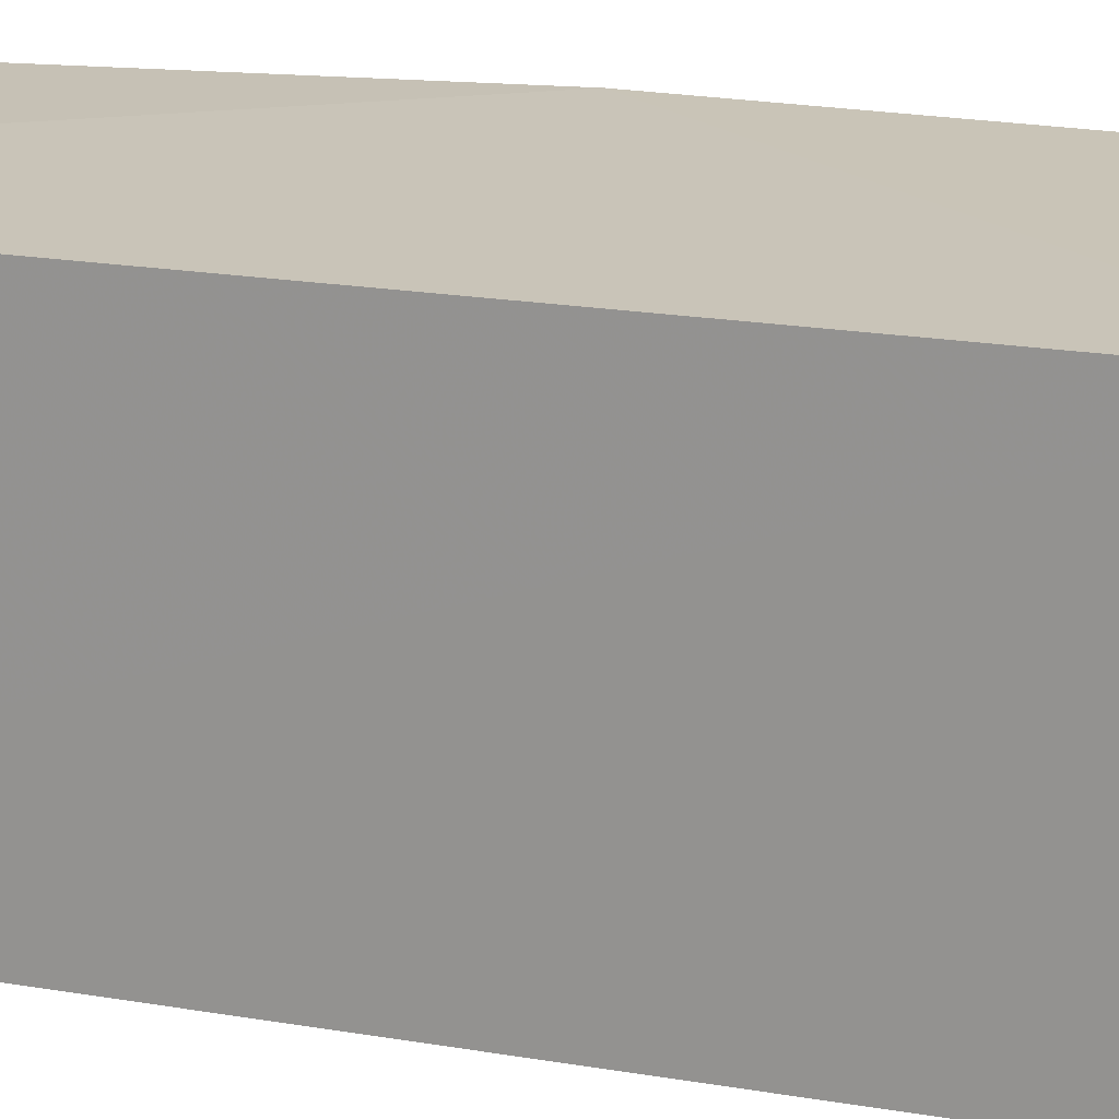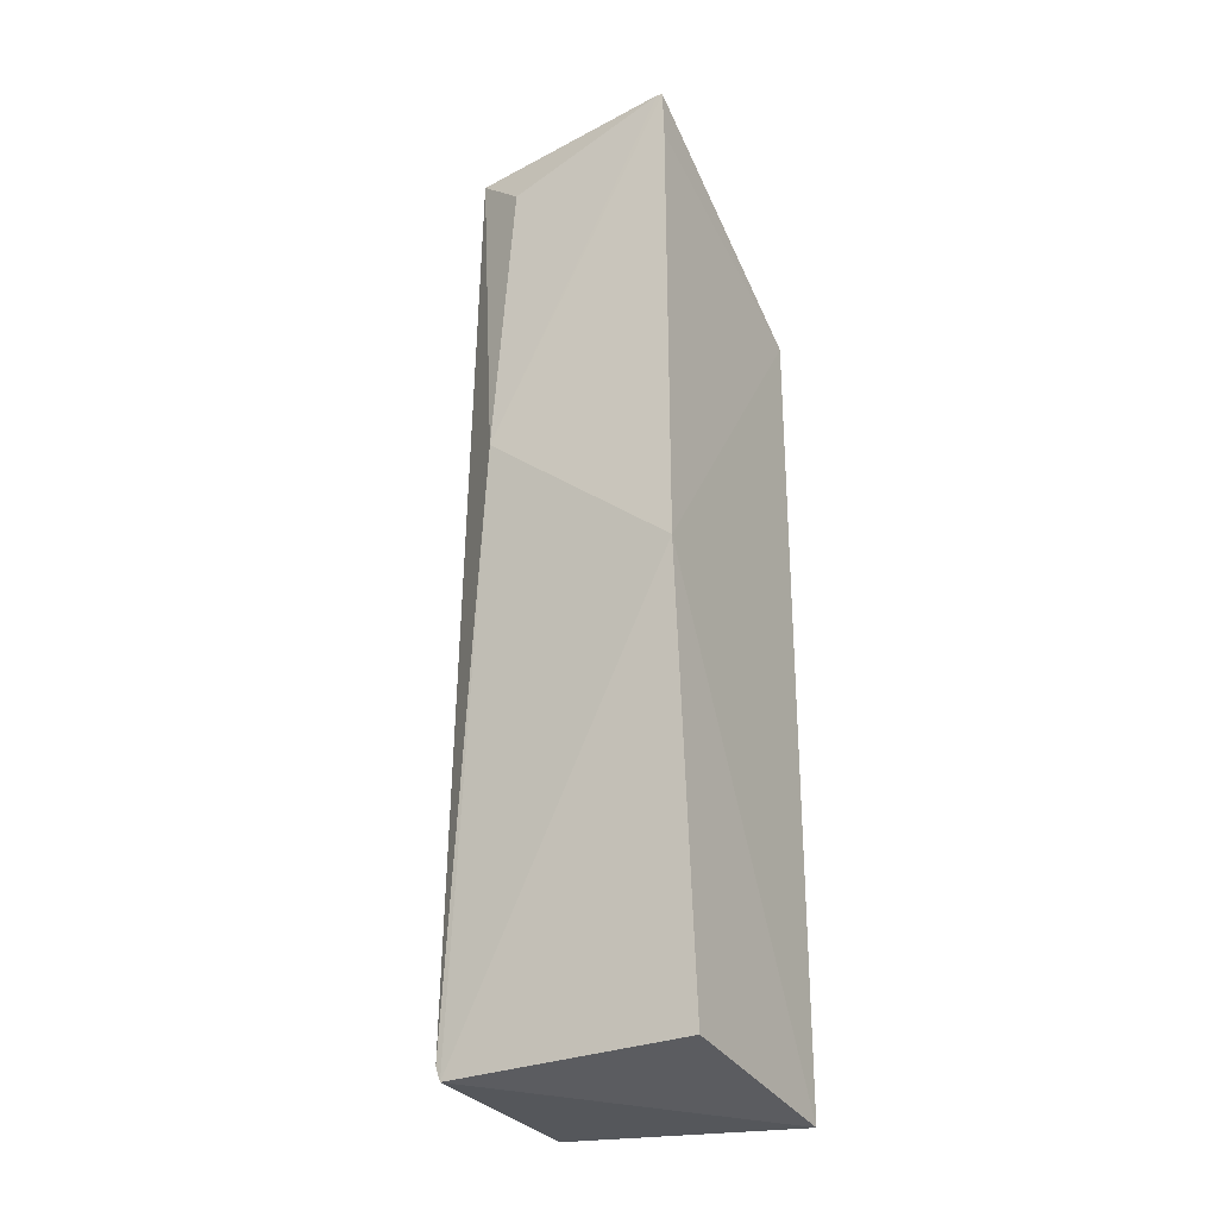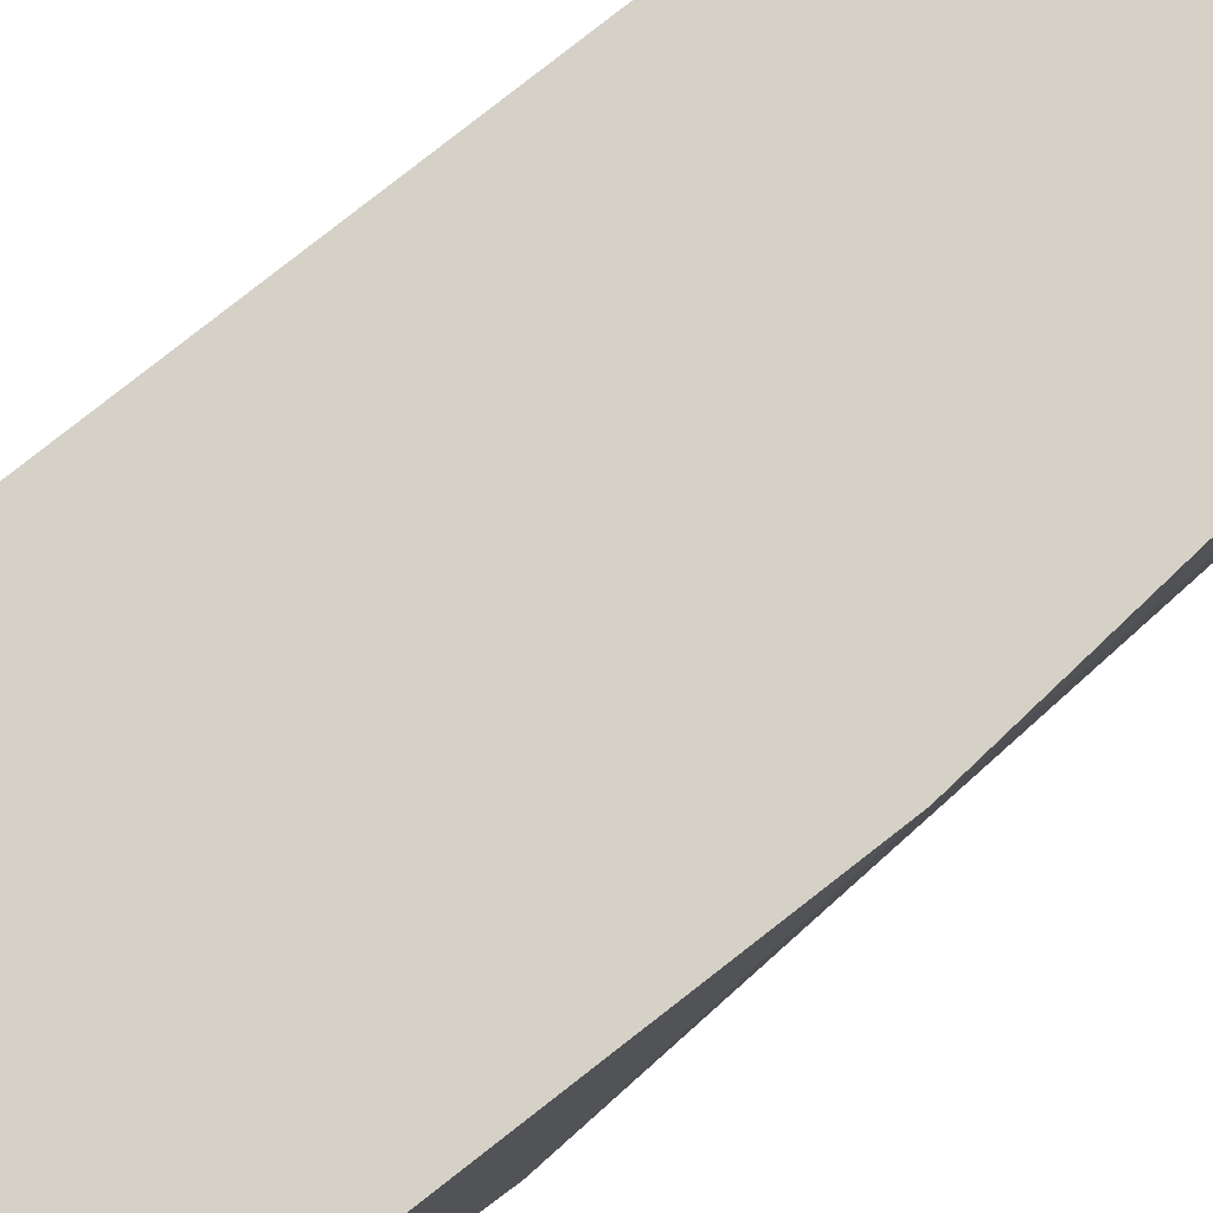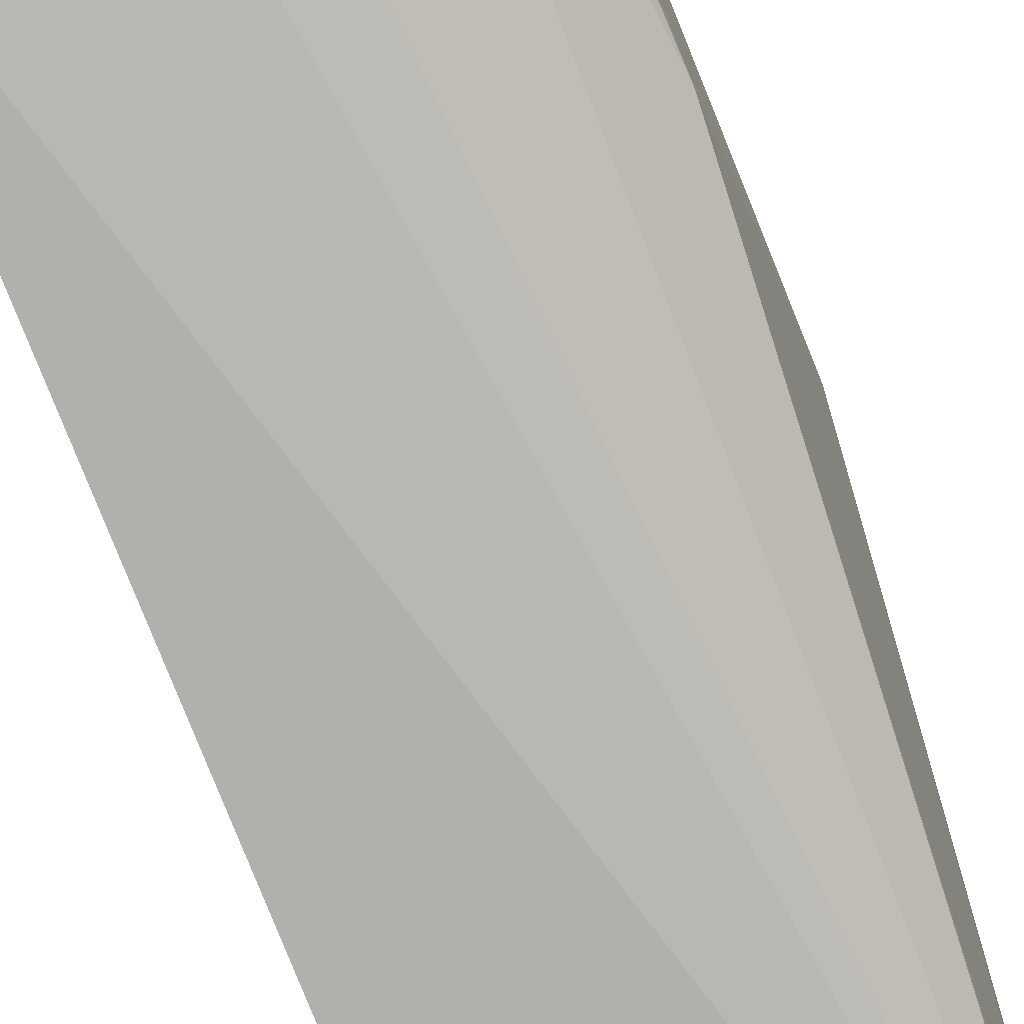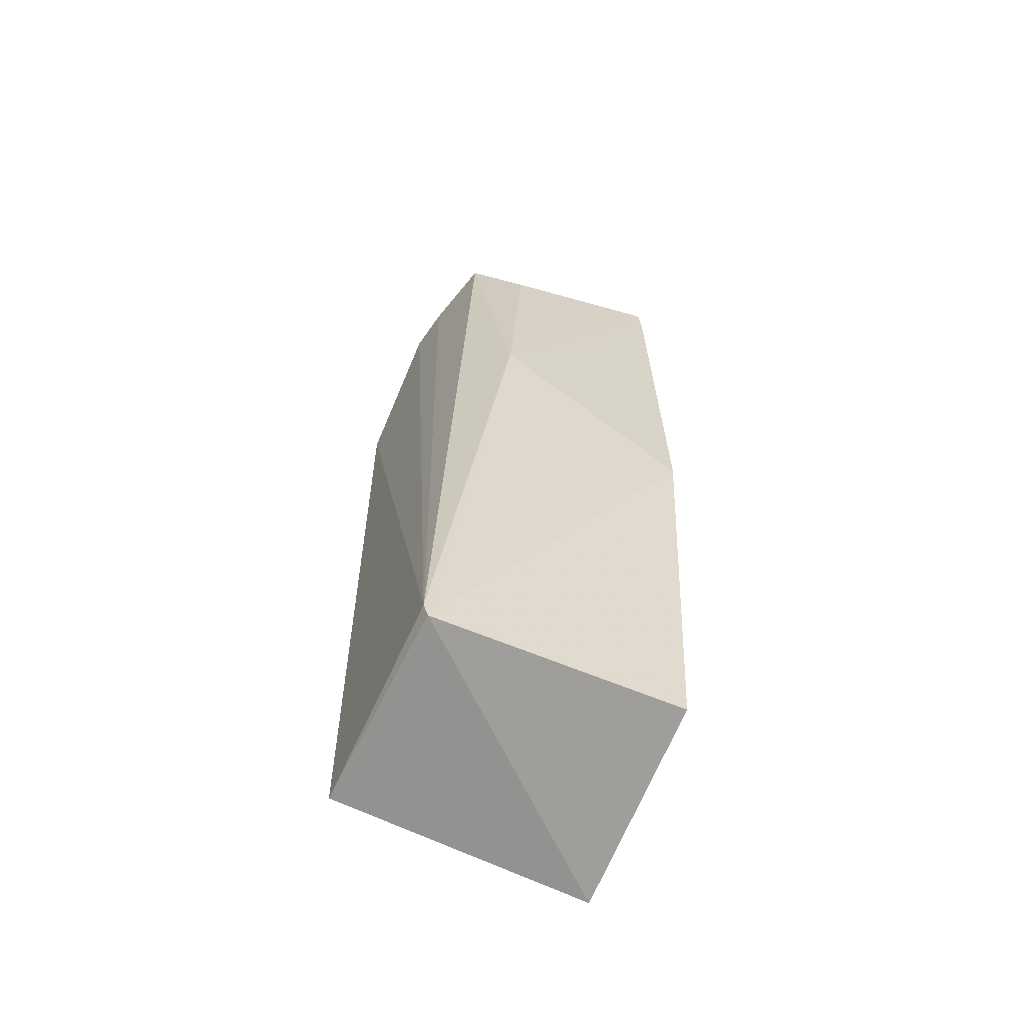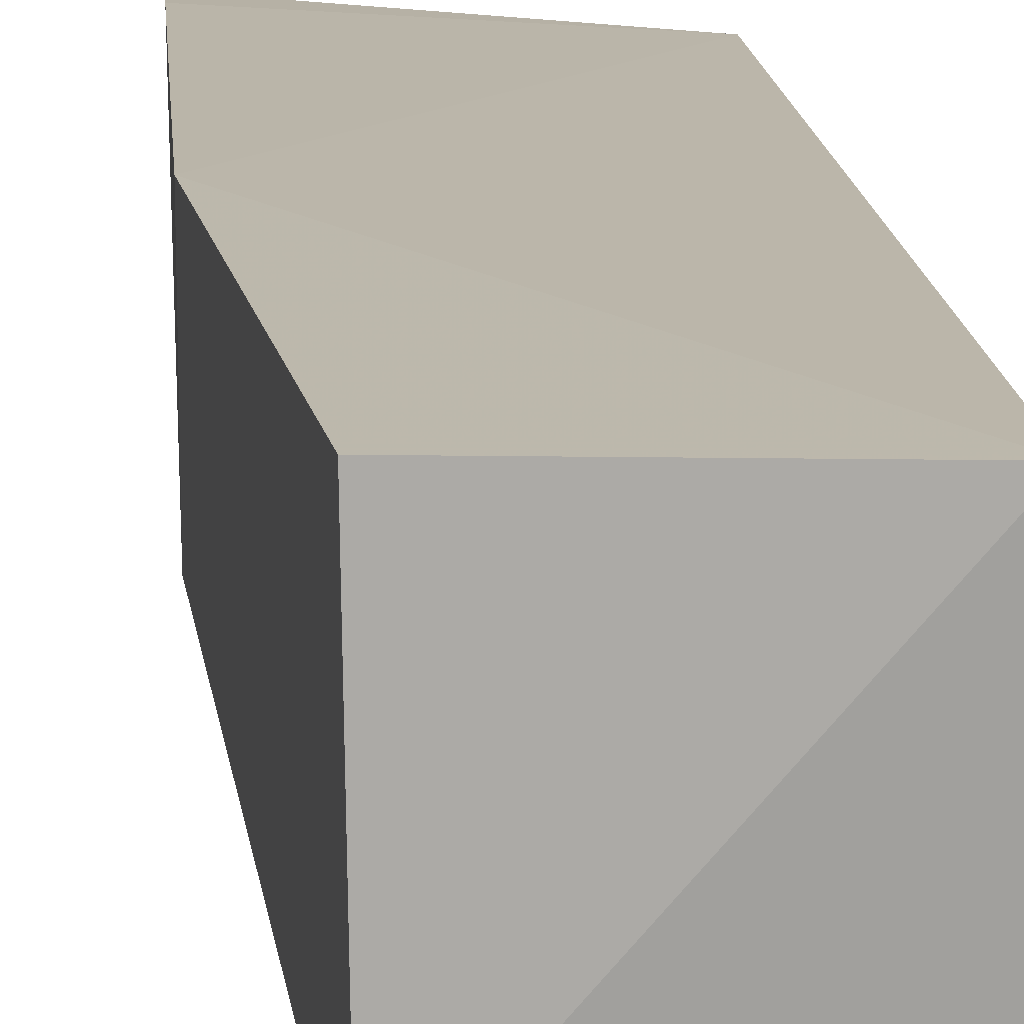
<metadata>
{"format":"obj","ext":"obj","renderer":"f3d","projection":"perspective","resolution":1024,"background":"white","views":[{"elev":19.3,"azim":107.4,"up":"+Z"},{"elev":-28.4,"azim":-59.9,"up":"+Y"},{"elev":79.6,"azim":-128.2,"up":"+Z"},{"elev":-78.7,"azim":-158.3,"up":"+Z"},{"elev":-64.2,"azim":-113.8,"up":"+Y"},{"elev":14.0,"azim":-4.4,"up":"+Z"}]}
</metadata>
<code>
v -0.1135 0.00292 0.02276
v -0.1135 -0.06309 0.02276
v -0.1134 0.002888 0.0007793
v -0.1251 0.01529 0.002514
v -0.1341 -0.0257 0.02312
v -0.1304 -0.05998 0.002122
v -0.1213 0.01529 0.001774
v -0.1133 -0.06138 0.001725
v -0.1339 0.01532 0.02277
v -0.1307 -0.06097 0.02272
v -0.1304 -0.06114 0.002516
v -0.1339 0.01115 0.02292
v -0.1313 0.01534 0.004208
v -0.1339 -0.01299 0.007264
v -0.1338 0.01544 0.02232
v -0.1334 0.01102 0.008788
f 5 2 1
f 7 1 3
f 7 6 4
f 7 3 6
f 8 1 2
f 8 3 1
f 8 6 3
f 9 1 7
f 10 2 5
f 11 8 2
f 11 6 8
f 11 2 10
f 11 10 5
f 12 5 1
f 12 1 9
f 13 4 6
f 13 7 4
f 14 11 5
f 14 6 11
f 14 13 6
f 14 5 12
f 14 12 9
f 15 9 7
f 15 7 13
f 15 14 9
f 16 15 13
f 16 13 14
f 16 14 15

</code>
